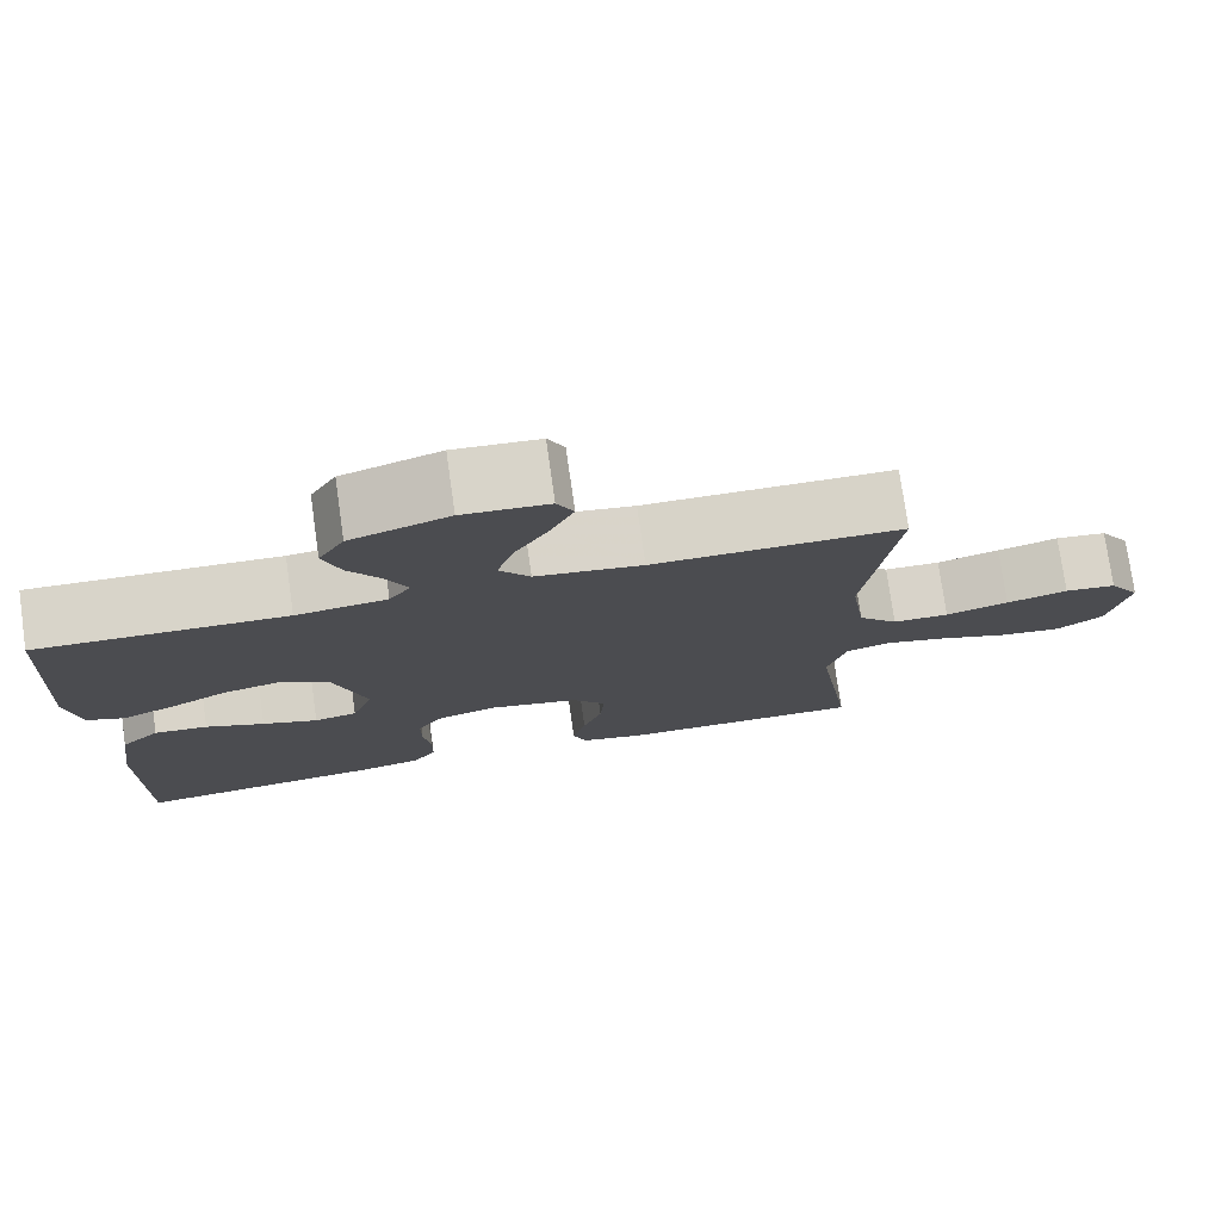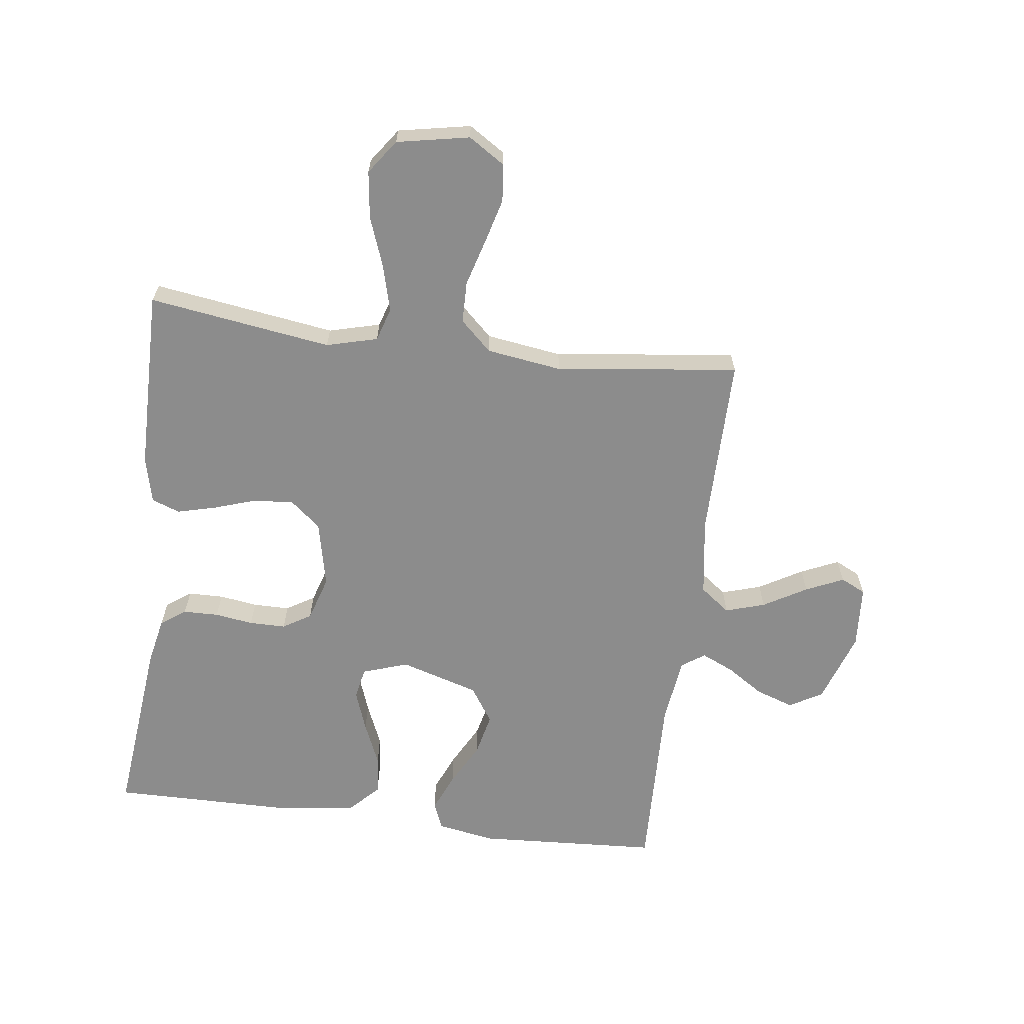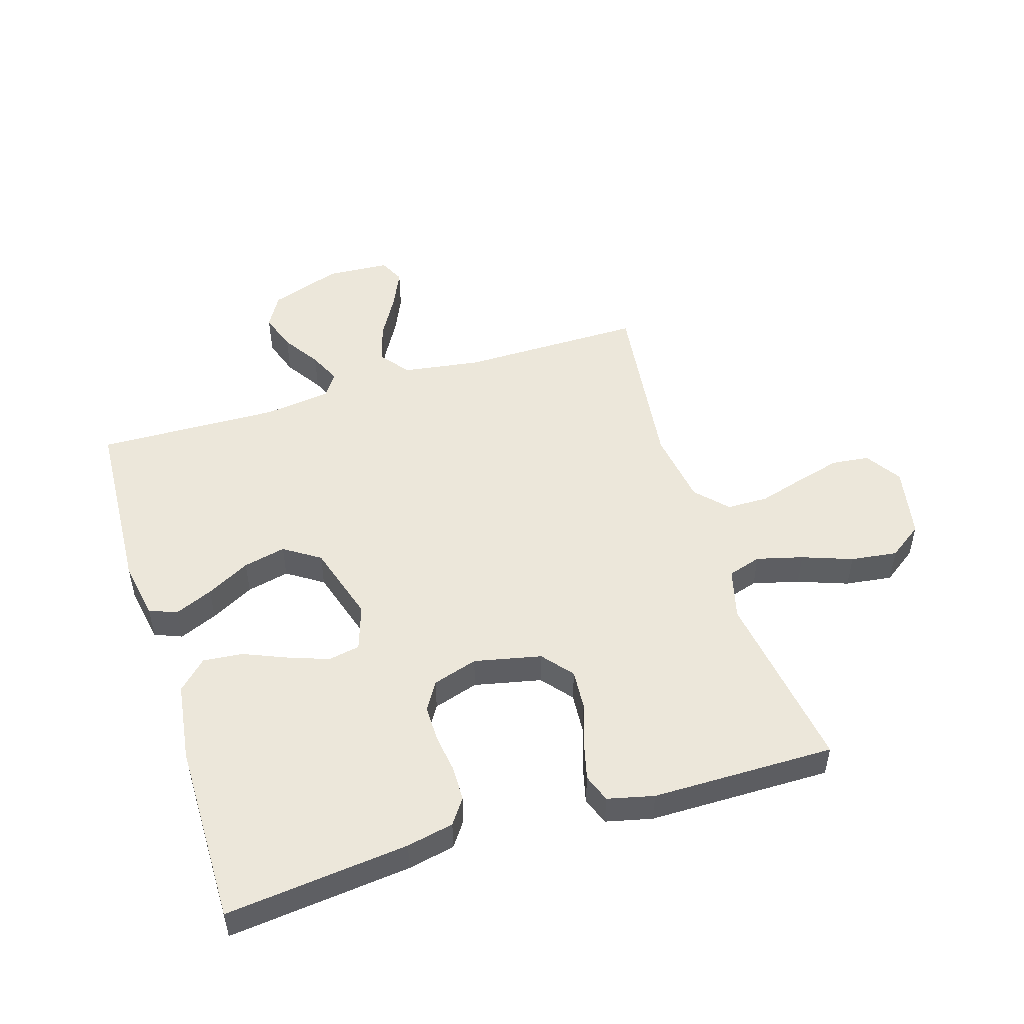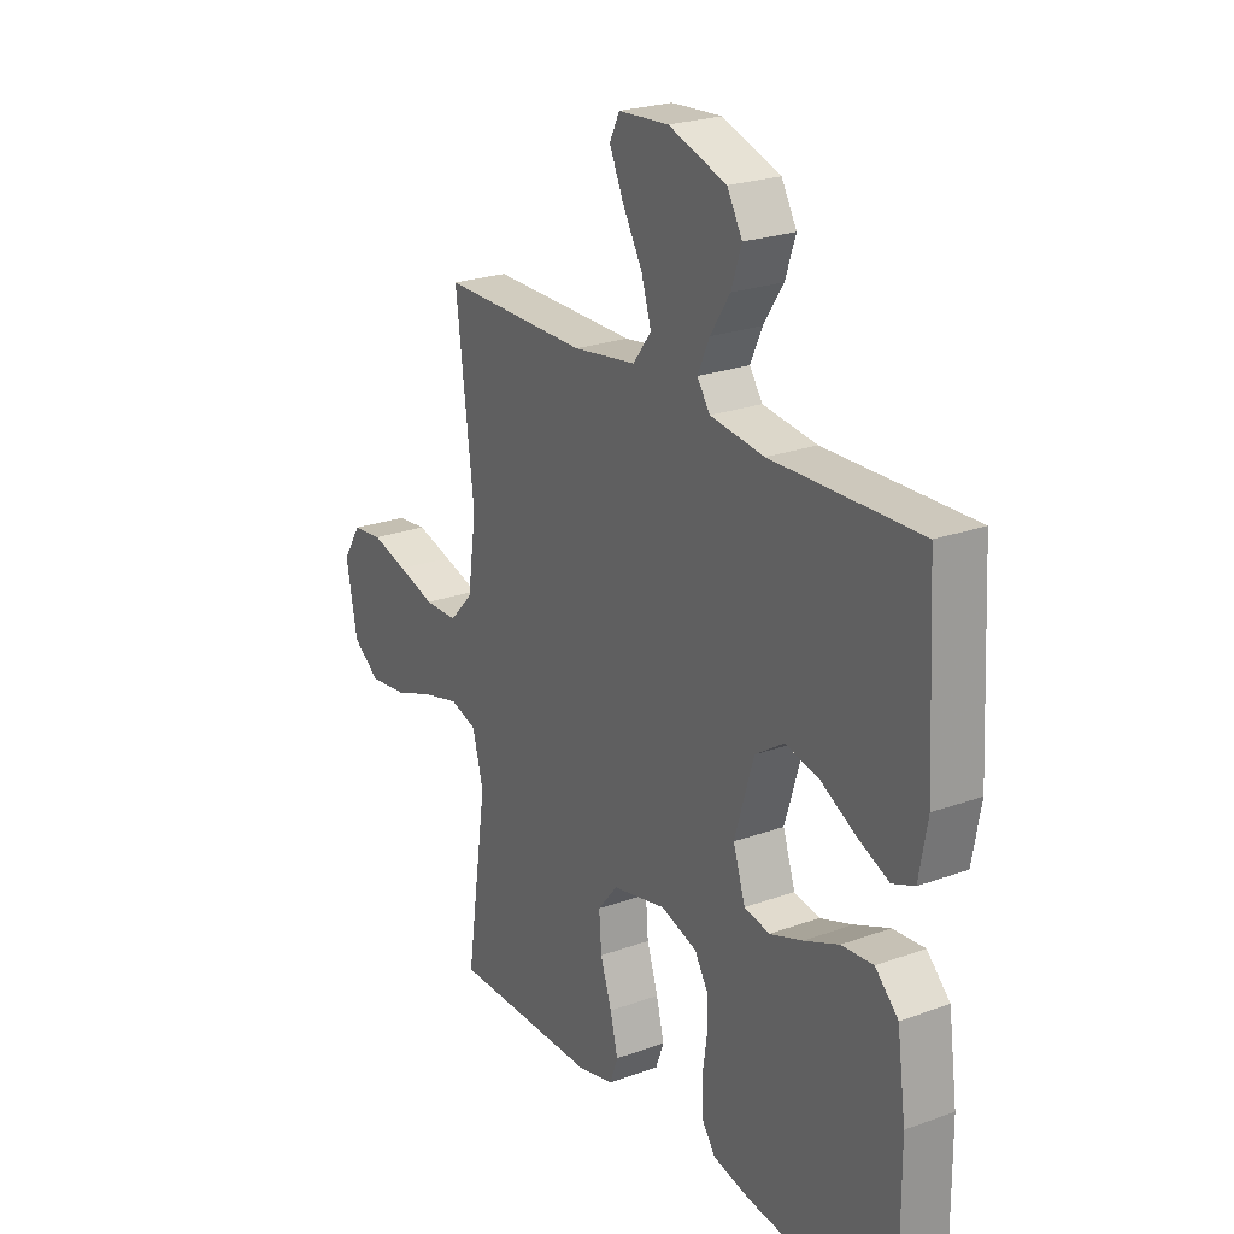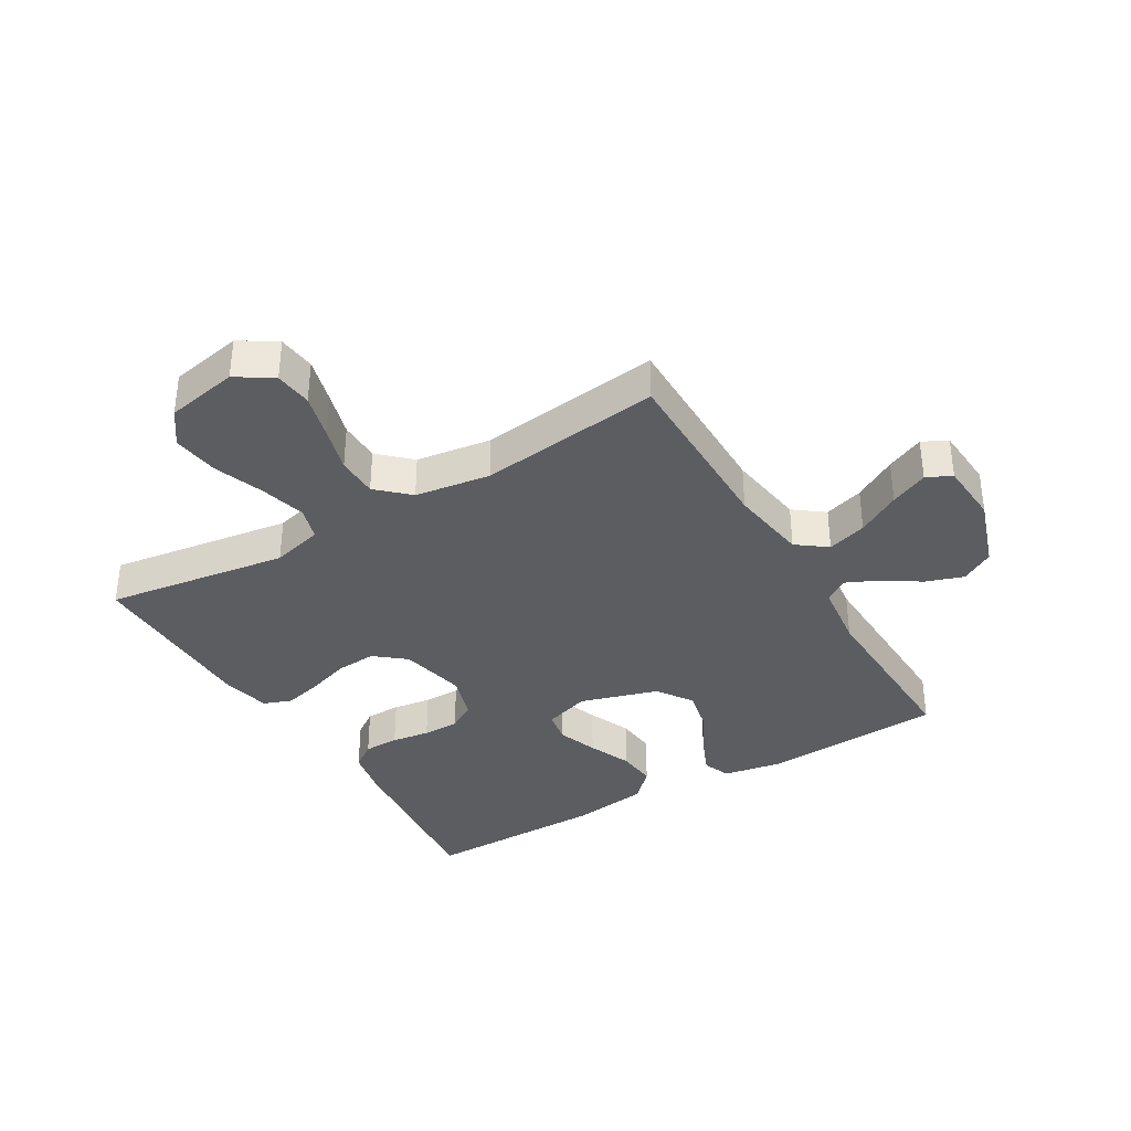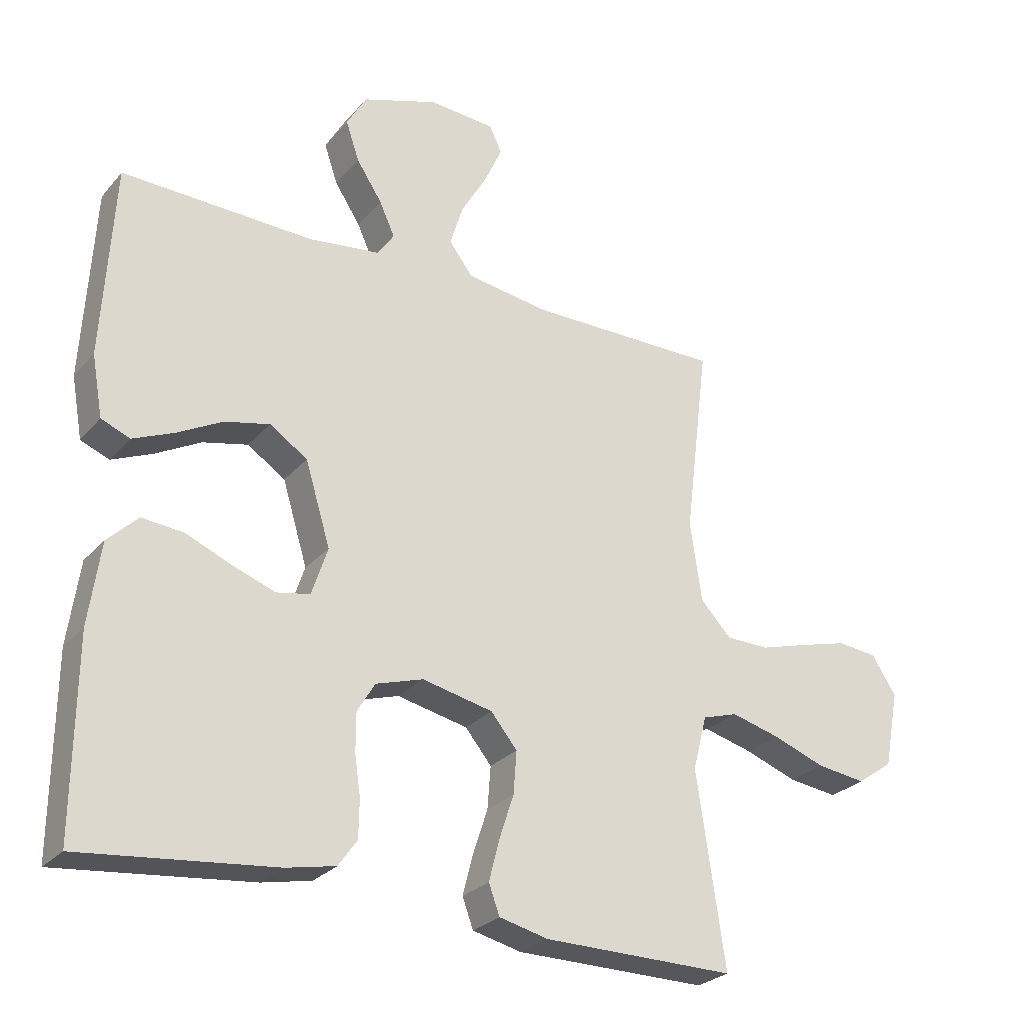
<metadata>
{"format":"obj","ext":"obj","renderer":"f3d","projection":"perspective","resolution":1024,"background":"white","views":[{"elev":76.5,"azim":171.9,"up":"+Z"},{"elev":-64.2,"azim":-97.3,"up":"+Y"},{"elev":50.5,"azim":162.7,"up":"+Y"},{"elev":23.8,"azim":58.7,"up":"+Z"},{"elev":-36.2,"azim":-59.3,"up":"+Y"},{"elev":-26.9,"azim":148.5,"up":"+Z"}]}
</metadata>
<code>
v 0.5 0.07 -0.5
v 0.2 0.07 -0.468
v 0.123 0.07 -0.452
v 0.094 0.07 -0.411
v 0.093 0.07 -0.353
v 0.102 0.07 -0.29
v 0.102 0.07 -0.23
v 0.074 0.07 -0.184
v 0 0.07 -0.161
v -0.11 0.07 -0.185
v -0.151 0.07 -0.235
v -0.146 0.07 -0.301
v -0.123 0.07 -0.371
v -0.107 0.07 -0.434
v -0.124 0.07 -0.48
v -0.2 0.07 -0.498
v -0.5 0.07 -0.5
v -0.456 0.07 -0.2
v -0.478 0.07 -0.116
v -0.533 0.07 -0.099
v -0.609 0.07 -0.119
v -0.691 0.07 -0.149
v -0.768 0.07 -0.159
v -0.824 0.07 -0.119
v -0.847 0.07 0
v -0.809 0.07 0.059
v -0.747 0.07 0.066
v -0.673 0.07 0.046
v -0.597 0.07 0.024
v -0.529 0.07 0.025
v -0.481 0.07 0.076
v -0.463 0.07 0.2
v -0.5 0.07 0.5
v -0.2 0.07 0.499
v -0.071 0.07 0.518
v -0.034 0.07 0.567
v -0.054 0.07 0.632
v -0.095 0.07 0.703
v -0.123 0.07 0.765
v -0.103 0.07 0.806
v 0 0.07 0.813
v 0.118 0.07 0.773
v 0.149 0.07 0.719
v 0.128 0.07 0.657
v 0.088 0.07 0.596
v 0.064 0.07 0.543
v 0.09 0.07 0.505
v 0.2 0.07 0.491
v 0.5 0.07 0.5
v 0.517 0.07 0.2
v 0.5 0.07 0.105
v 0.455 0.07 0.087
v 0.392 0.07 0.114
v 0.321 0.07 0.152
v 0.251 0.07 0.168
v 0.192 0.07 0.129
v 0.153 0.07 0
v 0.178 0.07 -0.075
v 0.23 0.07 -0.085
v 0.297 0.07 -0.061
v 0.368 0.07 -0.031
v 0.433 0.07 -0.025
v 0.48 0.07 -0.071
v 0.498 0.07 -0.2
v 0.5 0 -0.5
v 0.2 0 -0.468
v 0.123 0 -0.452
v 0.094 0 -0.411
v 0.093 0 -0.353
v 0.102 0 -0.29
v 0.102 0 -0.23
v 0.074 0 -0.184
v 0 0 -0.161
v -0.11 0 -0.185
v -0.151 0 -0.235
v -0.146 0 -0.301
v -0.123 0 -0.371
v -0.107 0 -0.434
v -0.124 0 -0.48
v -0.2 0 -0.498
v -0.5 0 -0.5
v -0.456 0 -0.2
v -0.478 0 -0.116
v -0.533 0 -0.099
v -0.609 0 -0.119
v -0.691 0 -0.149
v -0.768 0 -0.159
v -0.824 0 -0.119
v -0.847 0 0
v -0.809 0 0.059
v -0.747 0 0.066
v -0.673 0 0.046
v -0.597 0 0.024
v -0.529 0 0.025
v -0.481 0 0.076
v -0.463 0 0.2
v -0.5 0 0.5
v -0.2 0 0.499
v -0.071 0 0.518
v -0.034 0 0.567
v -0.054 0 0.632
v -0.095 0 0.703
v -0.123 0 0.765
v -0.103 0 0.806
v 0 0 0.813
v 0.118 0 0.773
v 0.149 0 0.719
v 0.128 0 0.657
v 0.088 0 0.596
v 0.064 0 0.543
v 0.09 0 0.505
v 0.2 0 0.491
v 0.5 0 0.5
v 0.517 0 0.2
v 0.5 0 0.105
v 0.455 0 0.087
v 0.392 0 0.114
v 0.321 0 0.152
v 0.251 0 0.168
v 0.192 0 0.129
v 0.153 0 0
v 0.178 0 -0.075
v 0.23 0 -0.085
v 0.297 0 -0.061
v 0.368 0 -0.031
v 0.433 0 -0.025
v 0.48 0 -0.071
v 0.498 0 -0.2
f 4 5 6
f 3 4 6
f 2 3 6
f 1 2 6
f 64 1 6
f 63 64 6
f 62 63 6
f 61 62 6
f 60 61 6
f 59 60 6 7
f 58 59 7 8
f 57 58 8 9
f 56 57 9 10
f 52 53 54
f 51 52 54
f 50 51 54
f 49 50 54
f 48 49 54
f 47 48 54 55
f 46 47 55 56
f 43 44 45
f 42 43 45
f 41 42 45
f 40 41 45
f 39 40 45
f 38 39 45
f 37 38 45
f 36 37 45 46
f 46 56 10
f 36 46 10
f 35 36 10
f 32 33 34
f 35 10 11
f 34 35 11
f 32 34 11
f 31 32 11
f 27 28 29
f 26 27 29
f 25 26 29
f 24 25 29
f 23 24 29
f 22 23 29
f 21 22 29
f 20 21 29 30
f 19 20 30 31
f 16 17 18
f 15 16 18
f 14 15 18
f 13 14 18
f 12 13 18
f 18 19 31
f 12 18 31
f 11 12 31
f 70 69 68
f 70 68 67
f 70 67 66
f 70 66 65
f 70 65 128
f 70 128 127
f 70 127 126
f 70 126 125
f 70 125 124
f 71 70 124 123
f 72 71 123 122
f 73 72 122 121
f 74 73 121 120
f 118 117 116
f 118 116 115
f 118 115 114
f 118 114 113
f 118 113 112
f 119 118 112 111
f 120 119 111 110
f 109 108 107
f 109 107 106
f 109 106 105
f 109 105 104
f 109 104 103
f 109 103 102
f 109 102 101
f 110 109 101 100
f 74 120 110
f 74 110 100
f 74 100 99
f 98 97 96
f 75 74 99
f 75 99 98
f 75 98 96
f 75 96 95
f 93 92 91
f 93 91 90
f 93 90 89
f 93 89 88
f 93 88 87
f 93 87 86
f 93 86 85
f 94 93 85 84
f 95 94 84 83
f 82 81 80
f 82 80 79
f 82 79 78
f 82 78 77
f 82 77 76
f 95 83 82
f 95 82 76
f 95 76 75
f 1 65 66 2
f 2 66 67 3
f 3 67 68 4
f 4 68 69 5
f 5 69 70 6
f 6 70 71 7
f 7 71 72 8
f 8 72 73 9
f 9 73 74 10
f 10 74 75 11
f 11 75 76 12
f 12 76 77 13
f 13 77 78 14
f 14 78 79 15
f 15 79 80 16
f 16 80 81 17
f 17 81 82 18
f 18 82 83 19
f 19 83 84 20
f 20 84 85 21
f 21 85 86 22
f 22 86 87 23
f 23 87 88 24
f 24 88 89 25
f 25 89 90 26
f 26 90 91 27
f 27 91 92 28
f 28 92 93 29
f 29 93 94 30
f 30 94 95 31
f 31 95 96 32
f 32 96 97 33
f 33 97 98 34
f 34 98 99 35
f 35 99 100 36
f 36 100 101 37
f 37 101 102 38
f 38 102 103 39
f 39 103 104 40
f 40 104 105 41
f 41 105 106 42
f 42 106 107 43
f 43 107 108 44
f 44 108 109 45
f 45 109 110 46
f 46 110 111 47
f 47 111 112 48
f 48 112 113 49
f 49 113 114 50
f 50 114 115 51
f 51 115 116 52
f 52 116 117 53
f 53 117 118 54
f 54 118 119 55
f 55 119 120 56
f 56 120 121 57
f 57 121 122 58
f 58 122 123 59
f 59 123 124 60
f 60 124 125 61
f 61 125 126 62
f 62 126 127 63
f 63 127 128 64
f 64 128 65 1

</code>
